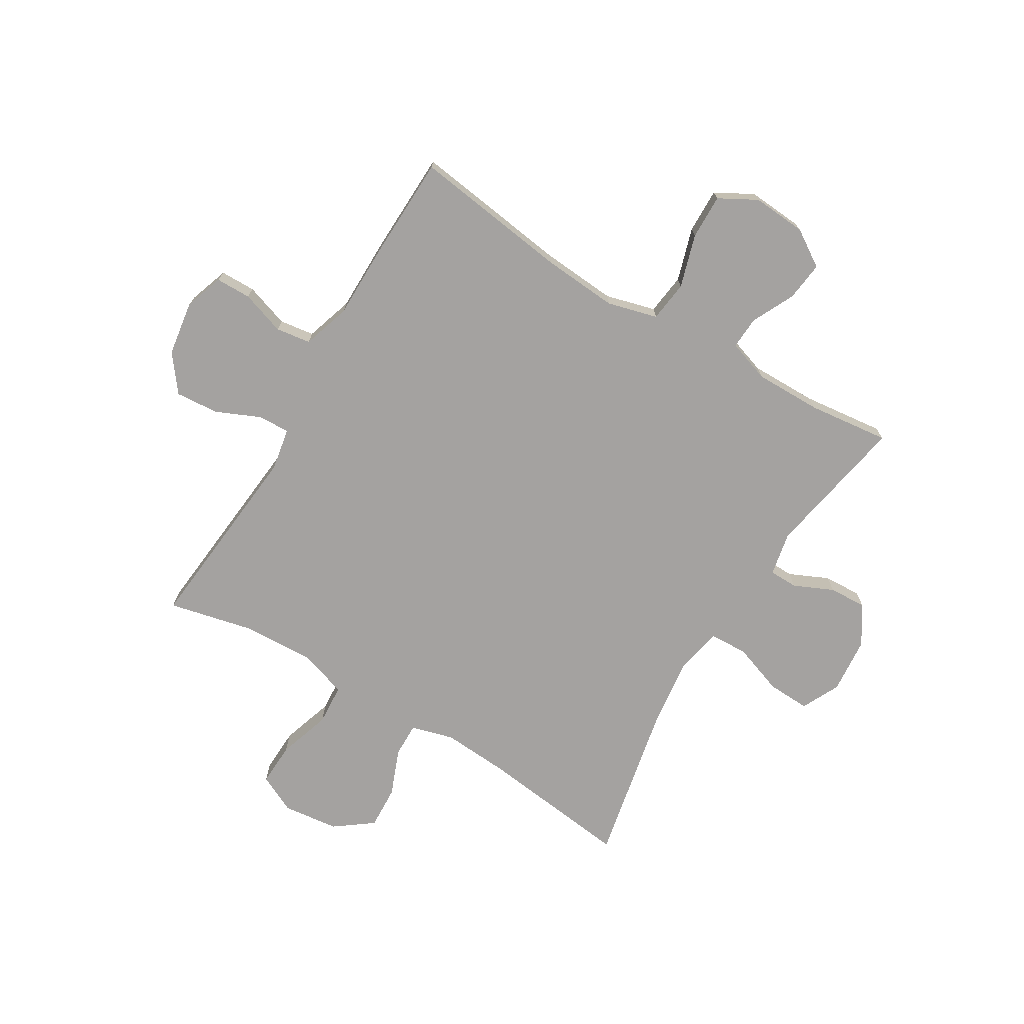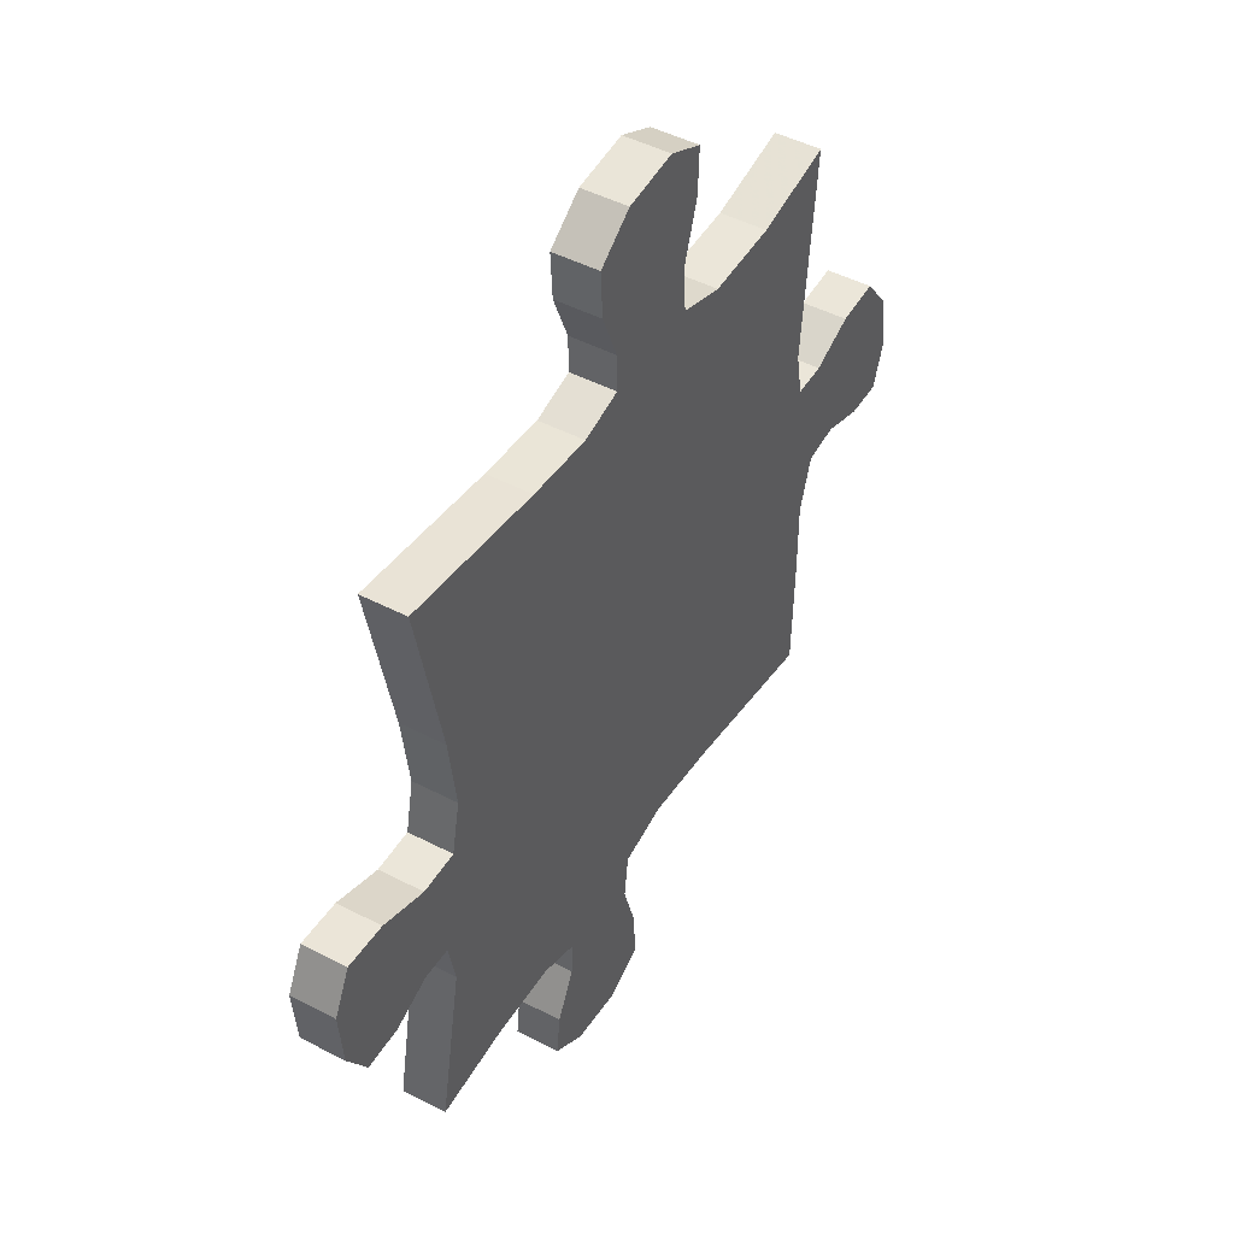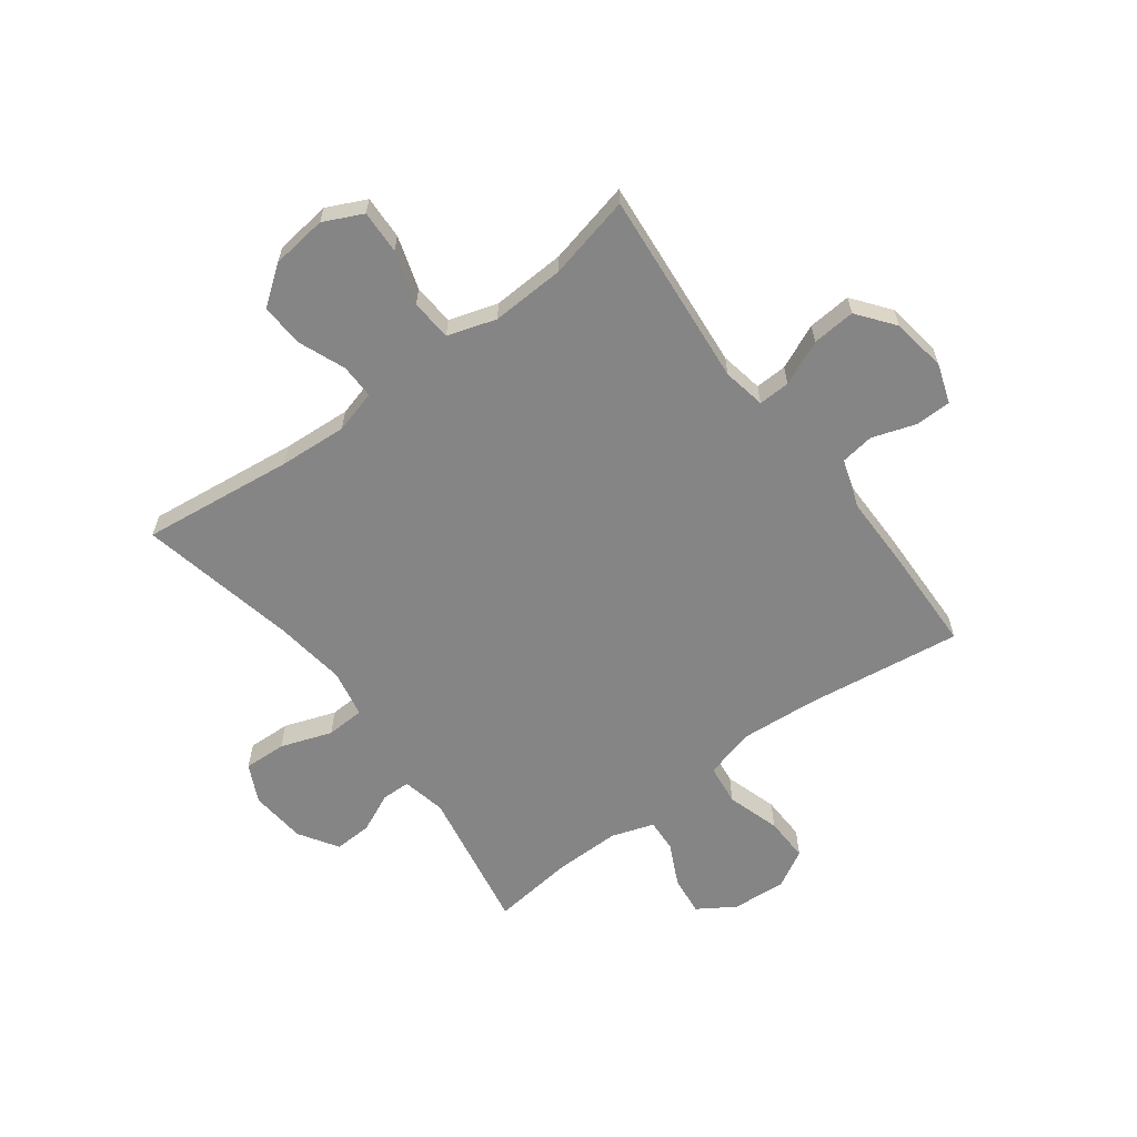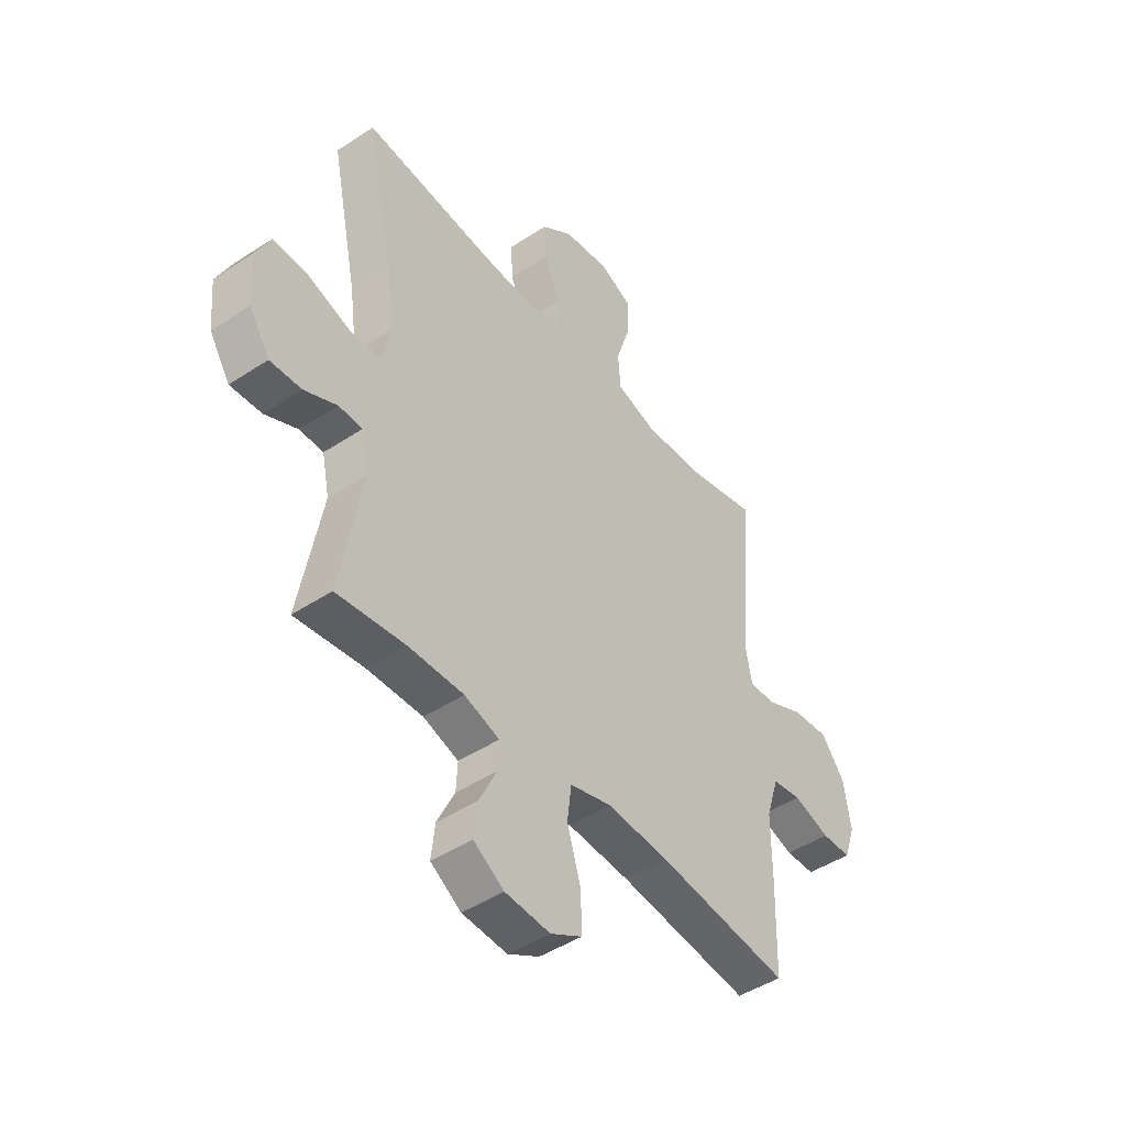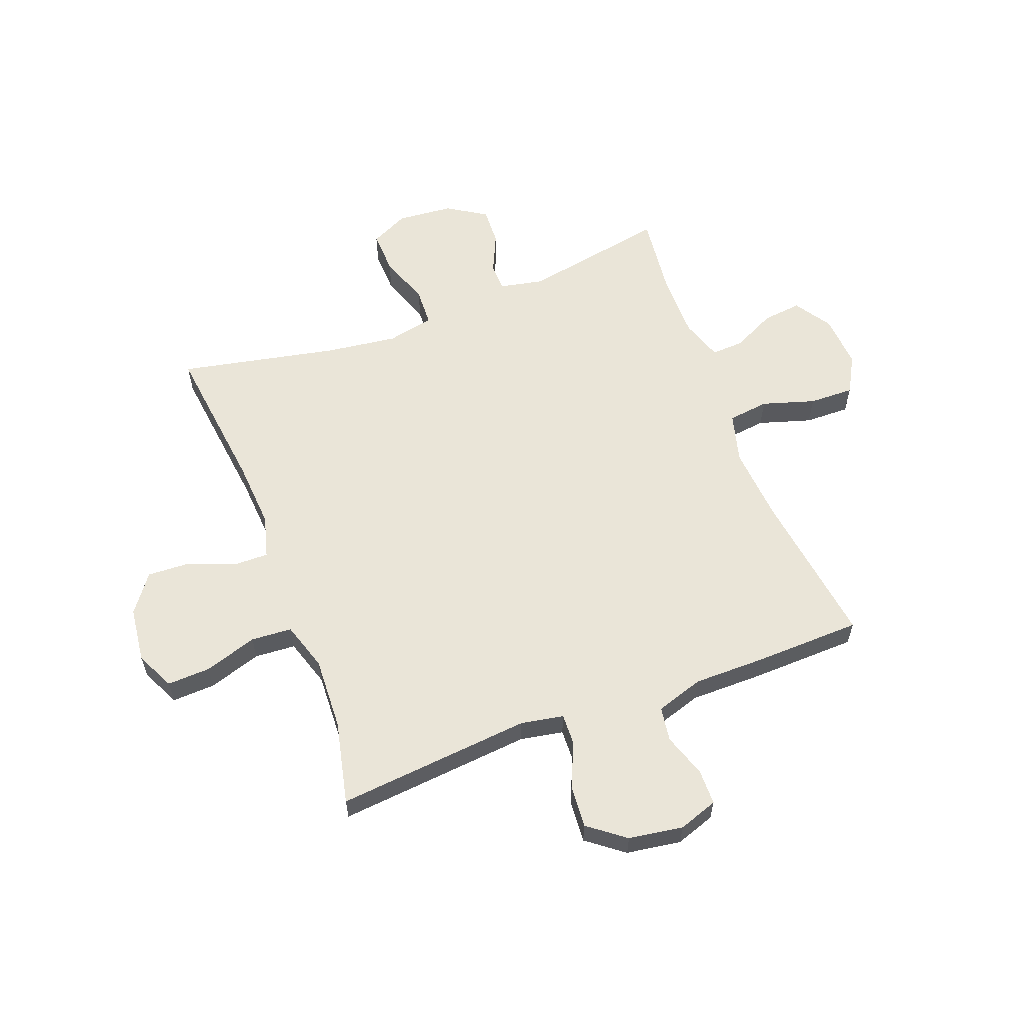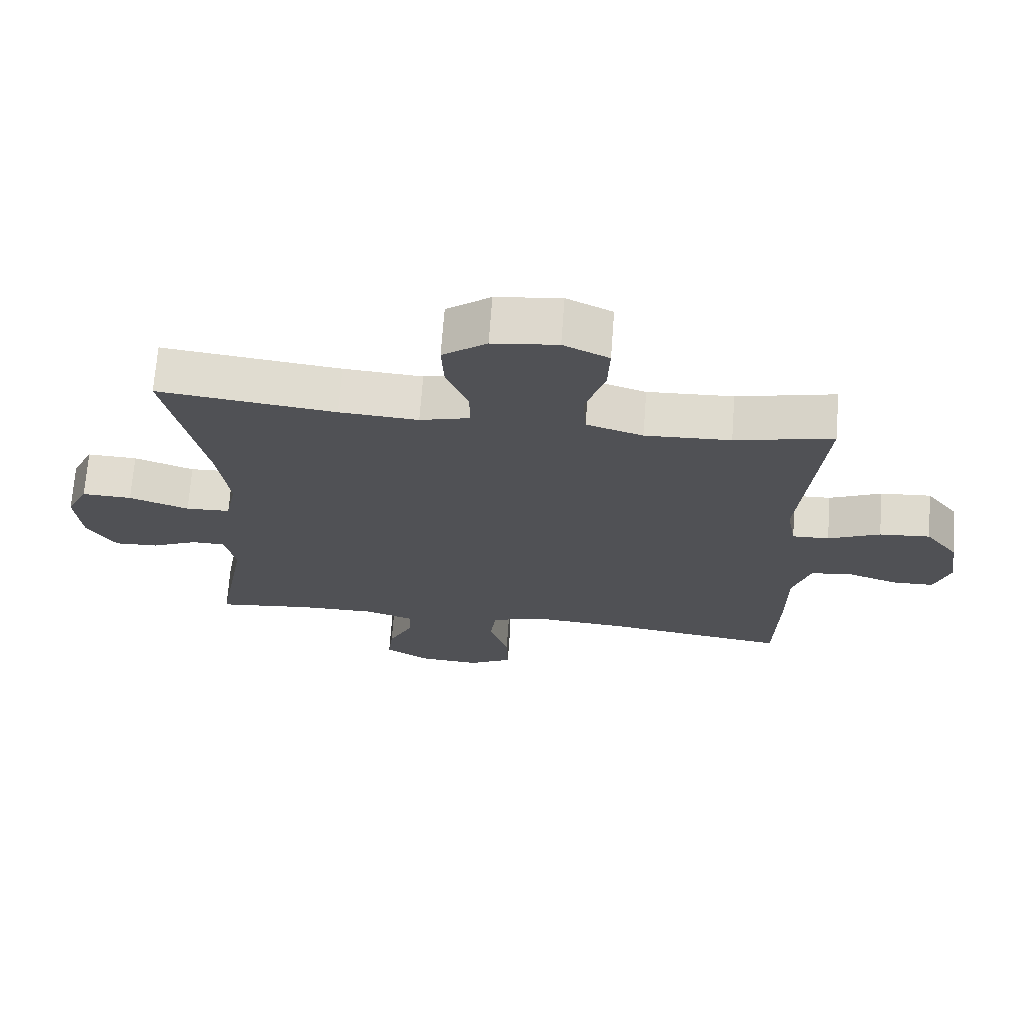
<metadata>
{"format":"obj","ext":"obj","renderer":"f3d","projection":"perspective","resolution":1024,"background":"white","views":[{"elev":-72.7,"azim":148.9,"up":"+Y"},{"elev":46.7,"azim":-59.3,"up":"+Z"},{"elev":-61.8,"azim":36.8,"up":"+Y"},{"elev":-45.8,"azim":-52.8,"up":"+Z"},{"elev":59.4,"azim":69.2,"up":"+Y"},{"elev":69.7,"azim":4.3,"up":"+Z"}]}
</metadata>
<code>
v -0.5 0.07 0.5
v -0.23 0.07 0.468
v -0.11 0.07 0.46
v -0.034 0.07 0.481
v -0.035 0.07 0.542
v -0.068 0.07 0.625
v -0.072 0.07 0.702
v -0.005 0.07 0.752
v 0.094 0.07 0.764
v 0.163 0.07 0.731
v 0.16 0.07 0.654
v 0.13 0.07 0.56
v 0.135 0.07 0.487
v 0.221 0.07 0.46
v 0.351 0.07 0.466
v 0.5 0.07 0.5
v 0.468 0.07 0.152
v 0.482 0.07 0.076
v 0.538 0.07 0.078
v 0.617 0.07 0.113
v 0.694 0.07 0.119
v 0.744 0.07 0.054
v 0.759 0.07 -0.043
v 0.735 0.07 -0.113
v 0.672 0.07 -0.114
v 0.594 0.07 -0.088
v 0.532 0.07 -0.097
v 0.505 0.07 -0.182
v 0.505 0.07 -0.311
v 0.5 0.07 -0.5
v 0.22 0.07 -0.462
v 0.086 0.07 -0.452
v -0.003 0.07 -0.476
v -0.012 0.07 -0.549
v 0.017 0.07 -0.643
v 0.019 0.07 -0.723
v -0.048 0.07 -0.76
v -0.144 0.07 -0.753
v -0.209 0.07 -0.711
v -0.201 0.07 -0.641
v -0.164 0.07 -0.565
v -0.161 0.07 -0.507
v -0.236 0.07 -0.482
v -0.355 0.07 -0.483
v -0.5 0.07 -0.5
v -0.453 0.07 -0.242
v -0.469 0.07 -0.164
v -0.52 0.07 -0.163
v -0.59 0.07 -0.195
v -0.657 0.07 -0.198
v -0.701 0.07 -0.129
v -0.71 0.07 -0.029
v -0.677 0.07 0.039
v -0.601 0.07 0.036
v -0.51 0.07 0.004
v -0.442 0.07 0.007
v -0.425 0.07 0.091
v -0.442 0.07 0.219
v -0.5 0 0.5
v -0.23 0 0.468
v -0.11 0 0.46
v -0.034 0 0.481
v -0.035 0 0.542
v -0.068 0 0.625
v -0.072 0 0.702
v -0.005 0 0.752
v 0.094 0 0.764
v 0.163 0 0.731
v 0.16 0 0.654
v 0.13 0 0.56
v 0.135 0 0.487
v 0.221 0 0.46
v 0.351 0 0.466
v 0.5 0 0.5
v 0.468 0 0.152
v 0.482 0 0.076
v 0.538 0 0.078
v 0.617 0 0.113
v 0.694 0 0.119
v 0.744 0 0.054
v 0.759 0 -0.043
v 0.735 0 -0.113
v 0.672 0 -0.114
v 0.594 0 -0.088
v 0.532 0 -0.097
v 0.505 0 -0.182
v 0.505 0 -0.311
v 0.5 0 -0.5
v 0.22 0 -0.462
v 0.086 0 -0.452
v -0.003 0 -0.476
v -0.012 0 -0.549
v 0.017 0 -0.643
v 0.019 0 -0.723
v -0.048 0 -0.76
v -0.144 0 -0.753
v -0.209 0 -0.711
v -0.201 0 -0.641
v -0.164 0 -0.565
v -0.161 0 -0.507
v -0.236 0 -0.482
v -0.355 0 -0.483
v -0.5 0 -0.5
v -0.453 0 -0.242
v -0.469 0 -0.164
v -0.52 0 -0.163
v -0.59 0 -0.195
v -0.657 0 -0.198
v -0.701 0 -0.129
v -0.71 0 -0.029
v -0.677 0 0.039
v -0.601 0 0.036
v -0.51 0 0.004
v -0.442 0 0.007
v -0.425 0 0.091
v -0.442 0 0.219
f 53 54 55
f 52 53 55
f 51 52 55
f 50 51 55
f 49 50 55
f 48 49 55
f 47 48 55 56
f 46 47 56 57
f 44 45 46
f 43 44 46 57
f 39 40 41
f 38 39 41
f 37 38 41
f 36 37 41
f 35 36 41
f 34 35 41
f 33 34 41 42
f 43 57 58
f 42 43 58
f 33 42 58
f 32 33 58
f 28 29 30 31
f 24 25 26
f 23 24 26
f 22 23 26
f 21 22 26
f 20 21 26
f 19 20 26
f 18 19 26 27
f 15 16 17
f 14 15 17 18
f 31 32 58
f 28 31 58
f 27 28 58
f 18 27 58
f 14 18 58
f 13 14 58
f 10 11 12
f 9 10 12
f 8 9 12
f 7 8 12
f 6 7 12
f 5 6 12
f 58 1 2
f 58 2 3
f 13 58 3 4
f 4 5 12 13
f 113 112 111
f 113 111 110
f 113 110 109
f 113 109 108
f 113 108 107
f 113 107 106
f 114 113 106 105
f 115 114 105 104
f 104 103 102
f 115 104 102 101
f 99 98 97
f 99 97 96
f 99 96 95
f 99 95 94
f 99 94 93
f 99 93 92
f 100 99 92 91
f 116 115 101
f 116 101 100
f 116 100 91
f 116 91 90
f 89 88 87 86
f 84 83 82
f 84 82 81
f 84 81 80
f 84 80 79
f 84 79 78
f 84 78 77
f 85 84 77 76
f 75 74 73
f 76 75 73 72
f 116 90 89
f 116 89 86
f 116 86 85
f 116 85 76
f 116 76 72
f 116 72 71
f 70 69 68
f 70 68 67
f 70 67 66
f 70 66 65
f 70 65 64
f 70 64 63
f 60 59 116
f 61 60 116
f 62 61 116 71
f 71 70 63 62
f 1 59 60 2
f 2 60 61 3
f 3 61 62 4
f 4 62 63 5
f 5 63 64 6
f 6 64 65 7
f 7 65 66 8
f 8 66 67 9
f 9 67 68 10
f 10 68 69 11
f 11 69 70 12
f 12 70 71 13
f 13 71 72 14
f 14 72 73 15
f 15 73 74 16
f 16 74 75 17
f 17 75 76 18
f 18 76 77 19
f 19 77 78 20
f 20 78 79 21
f 21 79 80 22
f 22 80 81 23
f 23 81 82 24
f 24 82 83 25
f 25 83 84 26
f 26 84 85 27
f 27 85 86 28
f 28 86 87 29
f 29 87 88 30
f 30 88 89 31
f 31 89 90 32
f 32 90 91 33
f 33 91 92 34
f 34 92 93 35
f 35 93 94 36
f 36 94 95 37
f 37 95 96 38
f 38 96 97 39
f 39 97 98 40
f 40 98 99 41
f 41 99 100 42
f 42 100 101 43
f 43 101 102 44
f 44 102 103 45
f 45 103 104 46
f 46 104 105 47
f 47 105 106 48
f 48 106 107 49
f 49 107 108 50
f 50 108 109 51
f 51 109 110 52
f 52 110 111 53
f 53 111 112 54
f 54 112 113 55
f 55 113 114 56
f 56 114 115 57
f 57 115 116 58
f 58 116 59 1

</code>
